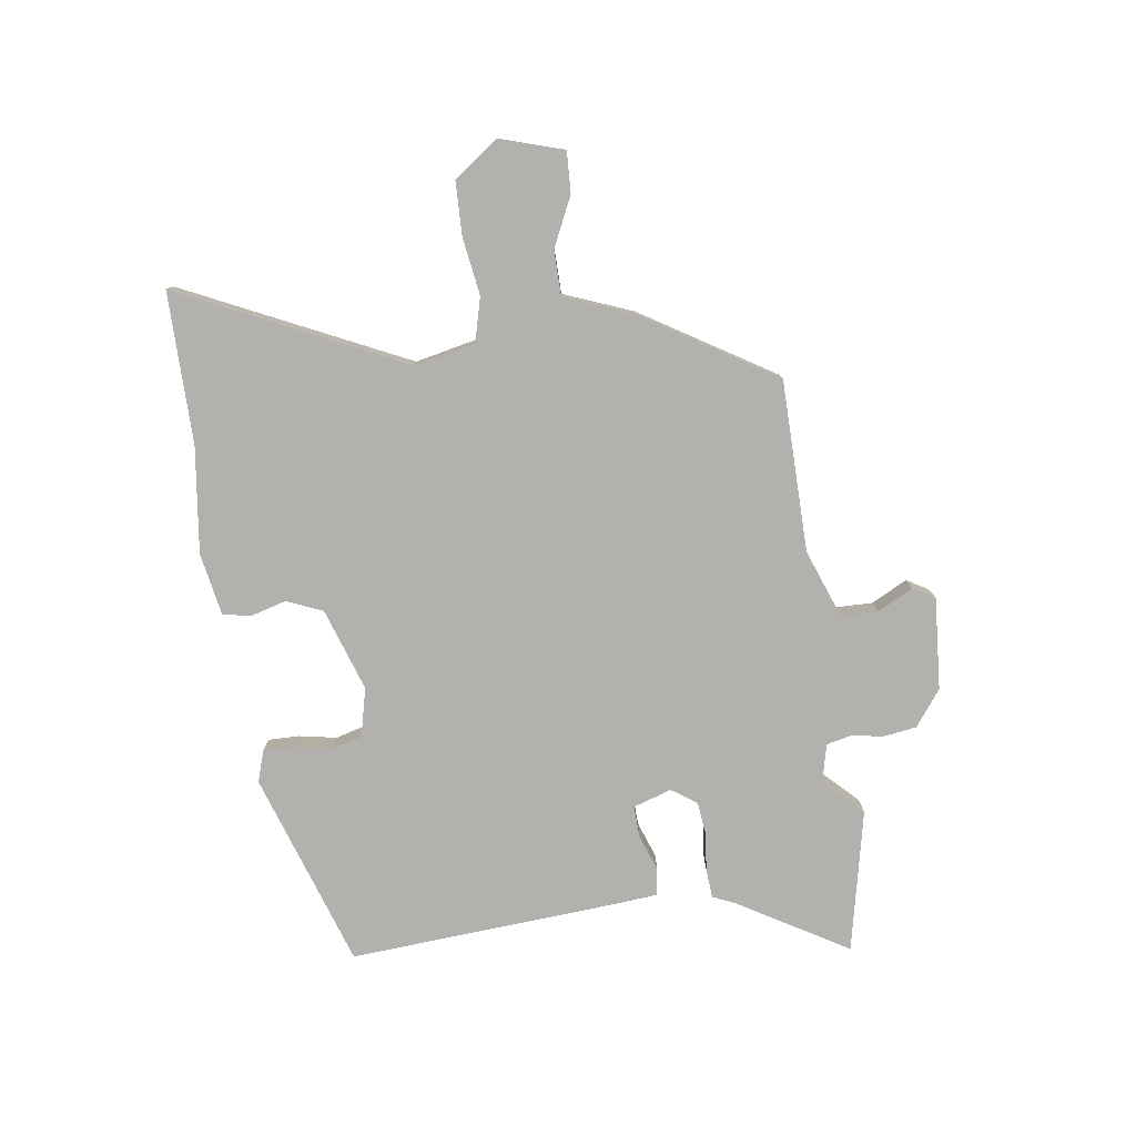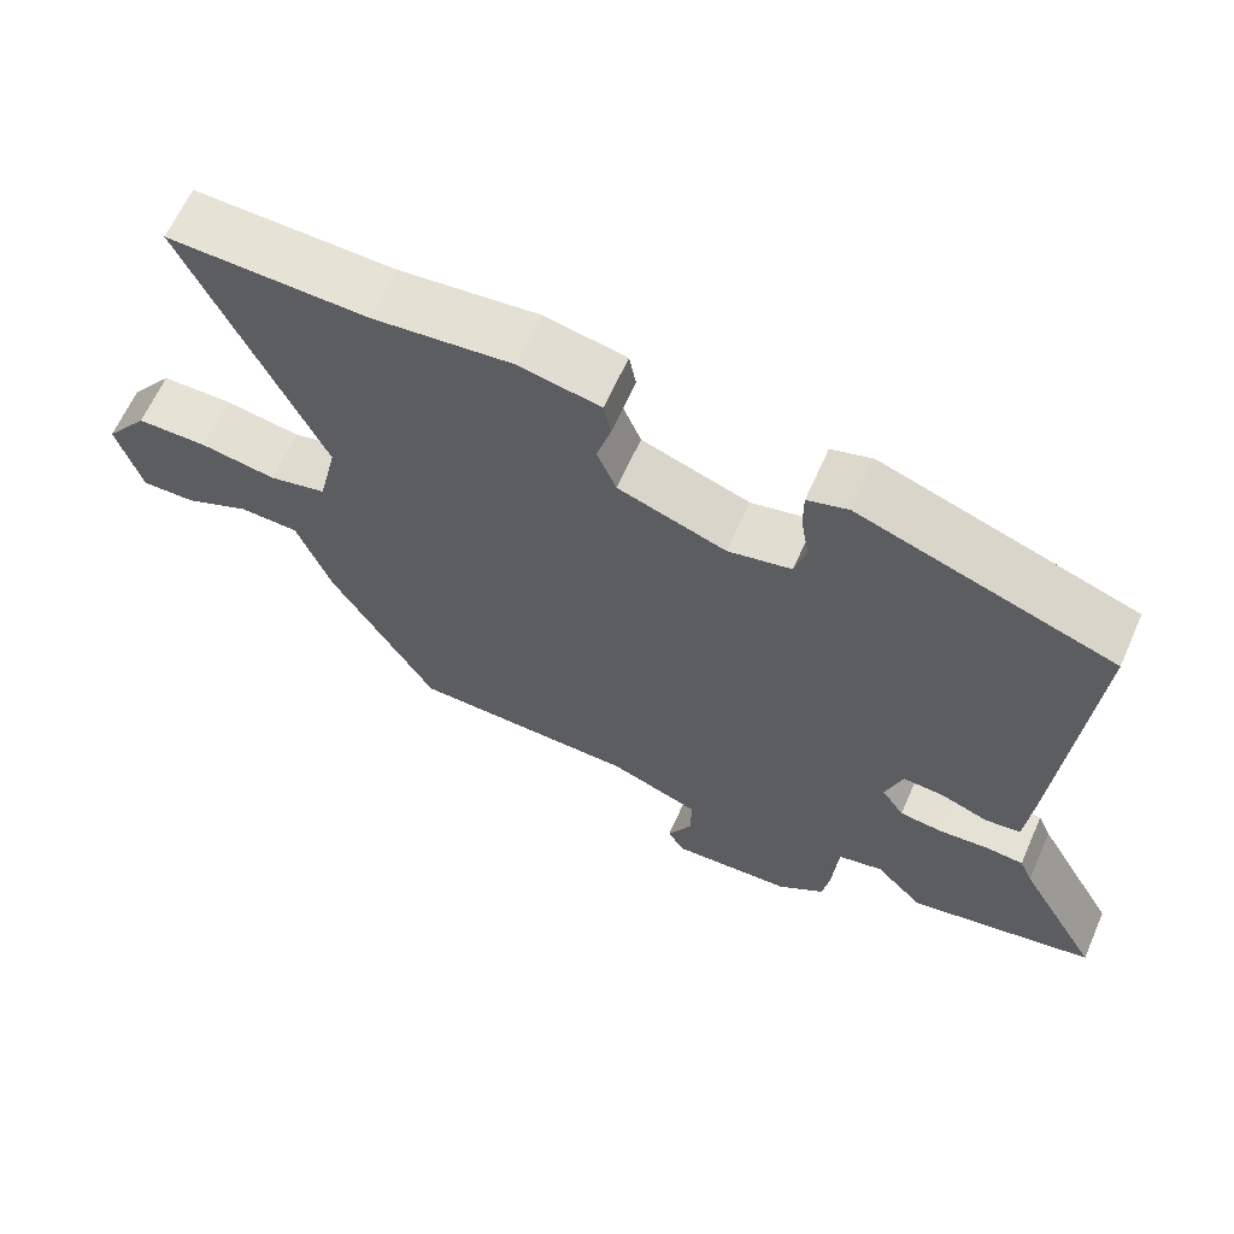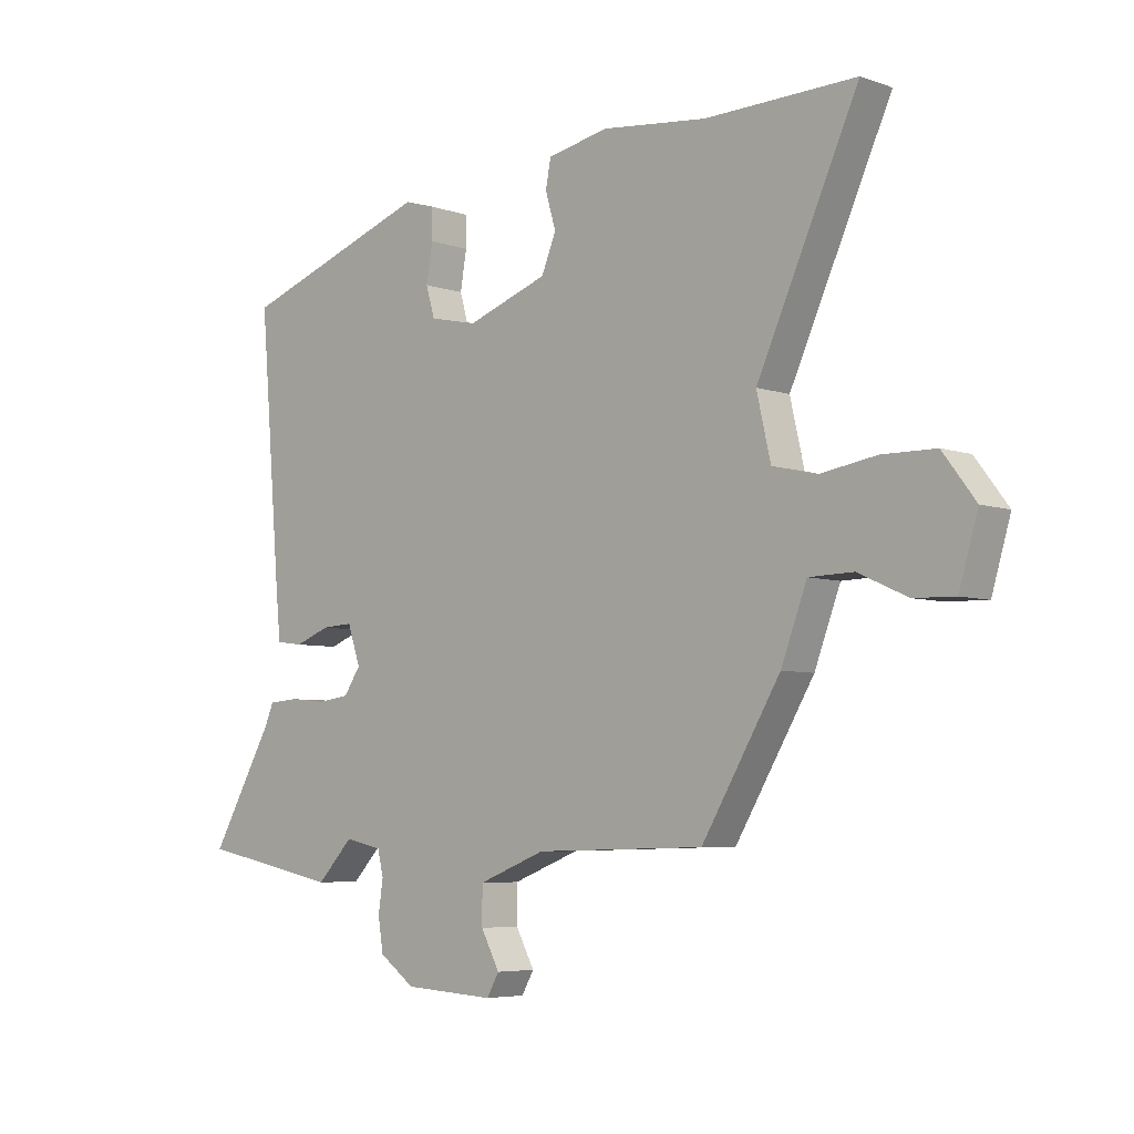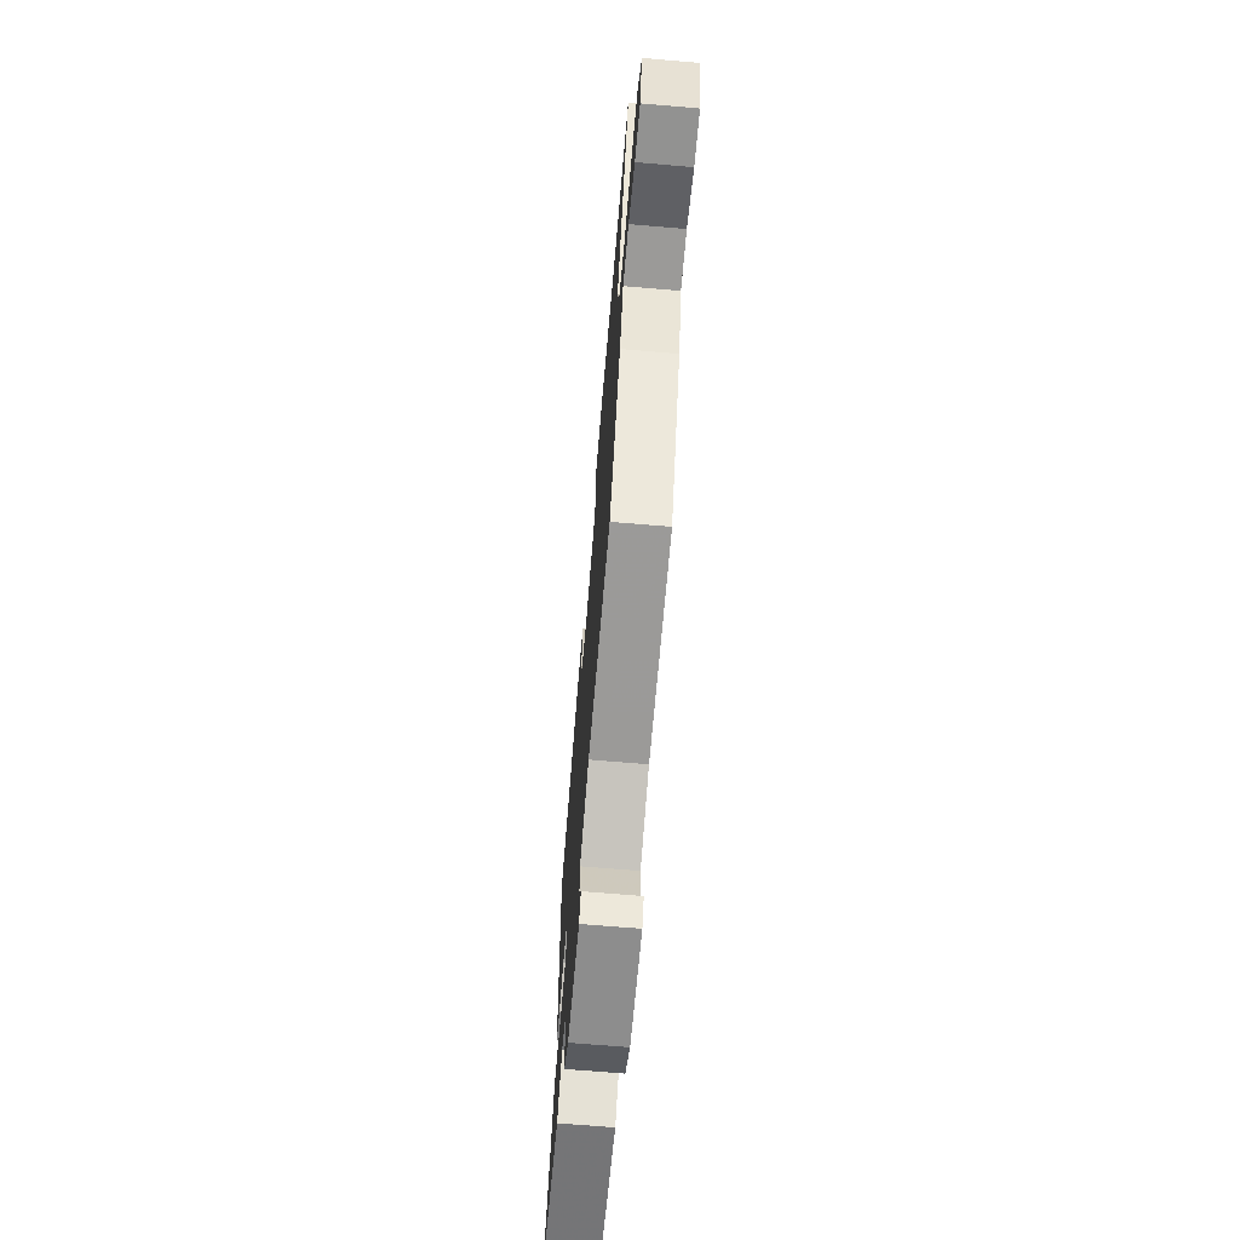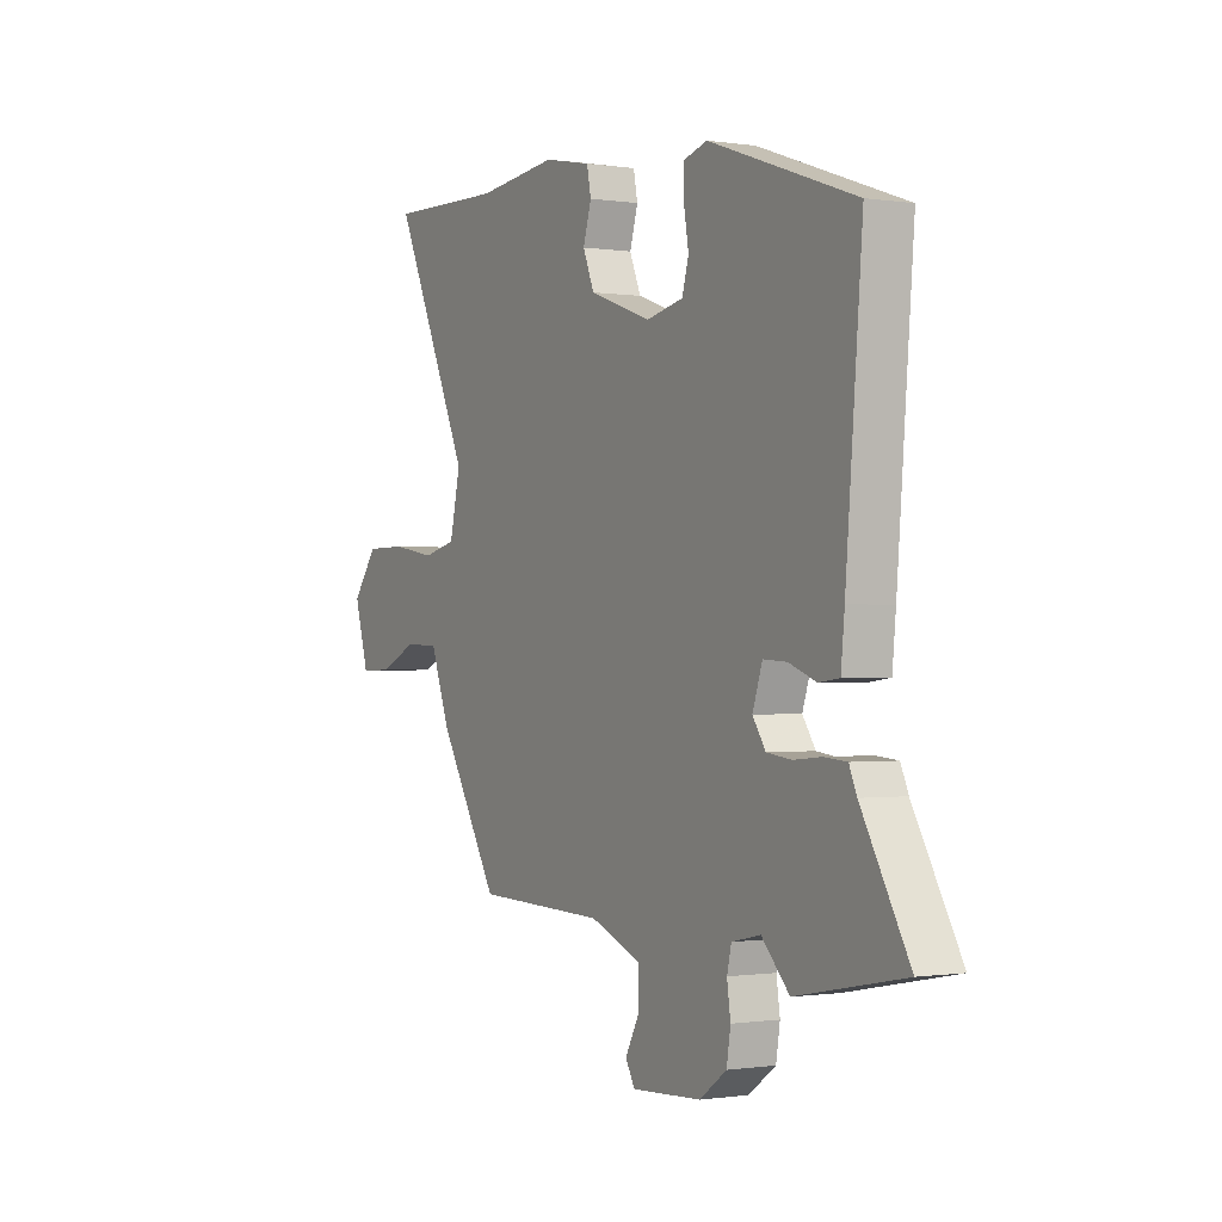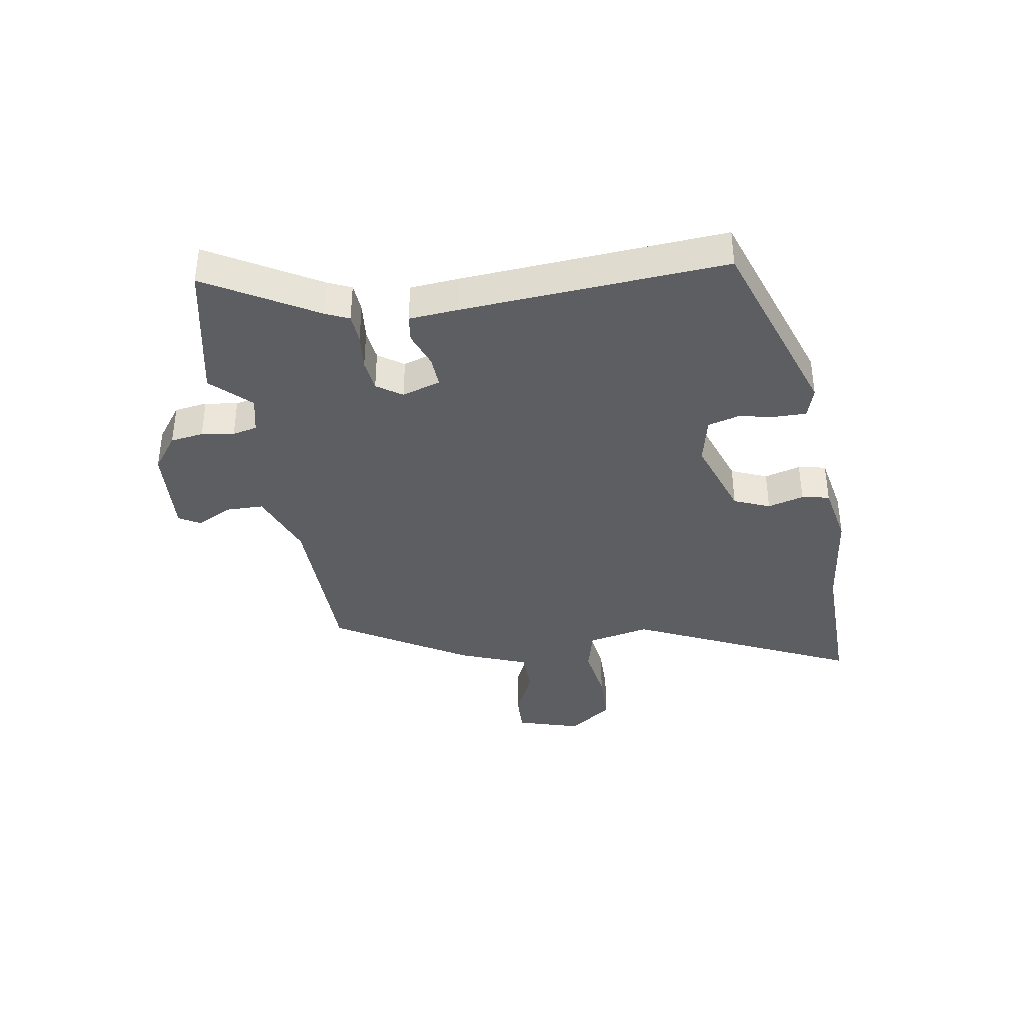
<metadata>
{"format":"obj","ext":"obj","renderer":"f3d","projection":"perspective","resolution":1024,"background":"white","views":[{"elev":-79.2,"azim":97.2,"up":"+Y"},{"elev":63.6,"azim":-156.1,"up":"+Z"},{"elev":-5.6,"azim":43.3,"up":"+Z"},{"elev":-67.9,"azim":85.1,"up":"+Z"},{"elev":-0.6,"azim":-119.8,"up":"+Z"},{"elev":-37.7,"azim":-81.2,"up":"+Y"}]}
</metadata>
<code>
v -0.501 0.07 0.366
v -0.173 0.07 0.481
v -0.12 0.07 0.465
v -0.12 0.07 0.413
v -0.131 0.07 0.349
v -0.116 0.07 0.297
v -0.034 0.07 0.279
v 0.105 0.07 0.328
v 0.13 0.07 0.389
v 0.112 0.07 0.45
v 0.121 0.07 0.497
v 0.226 0.07 0.518
v 0.406 0.07 0.498
v 0.664 0.07 0.504
v 0.491 0.07 0.124
v 0.515 0.07 0.019
v 0.589 0.07 0.001
v 0.687 0.07 0.017
v 0.778 0.07 0.016
v 0.834 0.07 -0.058
v 0.802 0.07 -0.167
v 0.732 0.07 -0.165
v 0.648 0.07 -0.127
v 0.572 0.07 -0.129
v 0.528 0.07 -0.246
v 0.394 0.07 -0.471
v 0.104 0.07 -0.479
v -0.011 0.07 -0.524
v -0.011 0.07 -0.587
v 0.021 0.07 -0.647
v 0 0.07 -0.684
v -0.156 0.07 -0.675
v -0.217 0.07 -0.631
v -0.226 0.07 -0.575
v -0.218 0.07 -0.52
v -0.228 0.07 -0.478
v -0.292 0.07 -0.464
v -0.354 0.07 -0.529
v -0.594 0.07 -0.481
v -0.488 0.07 -0.295
v -0.471 0.07 -0.256
v -0.421 0.07 -0.252
v -0.358 0.07 -0.258
v -0.303 0.07 -0.251
v -0.274 0.07 -0.208
v -0.296 0.07 -0.143
v -0.349 0.07 -0.146
v -0.41 0.07 -0.169
v -0.456 0.07 -0.163
v -0.464 0.07 -0.081
v -0.501 0 0.366
v -0.173 0 0.481
v -0.12 0 0.465
v -0.12 0 0.413
v -0.131 0 0.349
v -0.116 0 0.297
v -0.034 0 0.279
v 0.105 0 0.328
v 0.13 0 0.389
v 0.112 0 0.45
v 0.121 0 0.497
v 0.226 0 0.518
v 0.406 0 0.498
v 0.664 0 0.504
v 0.491 0 0.124
v 0.515 0 0.019
v 0.589 0 0.001
v 0.687 0 0.017
v 0.778 0 0.016
v 0.834 0 -0.058
v 0.802 0 -0.167
v 0.732 0 -0.165
v 0.648 0 -0.127
v 0.572 0 -0.129
v 0.528 0 -0.246
v 0.394 0 -0.471
v 0.104 0 -0.479
v -0.011 0 -0.524
v -0.011 0 -0.587
v 0.021 0 -0.647
v 0 0 -0.684
v -0.156 0 -0.675
v -0.217 0 -0.631
v -0.226 0 -0.575
v -0.218 0 -0.52
v -0.228 0 -0.478
v -0.292 0 -0.464
v -0.354 0 -0.529
v -0.594 0 -0.481
v -0.488 0 -0.295
v -0.471 0 -0.256
v -0.421 0 -0.252
v -0.358 0 -0.258
v -0.303 0 -0.251
v -0.274 0 -0.208
v -0.296 0 -0.143
v -0.349 0 -0.146
v -0.41 0 -0.169
v -0.456 0 -0.163
v -0.464 0 -0.081
f 47 48 49 50
f 46 47 50 1
f 40 41 42 43
f 40 43 44
f 37 38 39 40
f 36 37 40 44
f 32 33 34 35
f 32 35 36
f 29 30 31 32
f 28 29 32 36
f 27 28 36 44
f 24 25 26 27
f 20 21 22 23
f 20 23 24
f 17 18 19 20
f 17 20 24
f 16 17 24 27
f 13 14 15
f 11 12 13 15
f 9 10 11 15
f 8 9 15 16
f 7 8 16 27
f 2 3 4 5
f 46 1 2 5
f 45 46 5 6
f 27 44 45
f 6 7 27 45
f 100 99 98 97
f 51 100 97 96
f 93 92 91 90
f 94 93 90
f 90 89 88 87
f 94 90 87 86
f 85 84 83 82
f 86 85 82
f 82 81 80 79
f 86 82 79 78
f 94 86 78 77
f 77 76 75 74
f 73 72 71 70
f 74 73 70
f 70 69 68 67
f 74 70 67
f 77 74 67 66
f 65 64 63
f 65 63 62 61
f 65 61 60 59
f 66 65 59 58
f 77 66 58 57
f 55 54 53 52
f 55 52 51 96
f 56 55 96 95
f 95 94 77
f 95 77 57 56
f 1 51 52 2
f 2 52 53 3
f 3 53 54 4
f 4 54 55 5
f 5 55 56 6
f 6 56 57 7
f 7 57 58 8
f 8 58 59 9
f 9 59 60 10
f 10 60 61 11
f 11 61 62 12
f 12 62 63 13
f 13 63 64 14
f 14 64 65 15
f 15 65 66 16
f 16 66 67 17
f 17 67 68 18
f 18 68 69 19
f 19 69 70 20
f 20 70 71 21
f 21 71 72 22
f 22 72 73 23
f 23 73 74 24
f 24 74 75 25
f 25 75 76 26
f 26 76 77 27
f 27 77 78 28
f 28 78 79 29
f 29 79 80 30
f 30 80 81 31
f 31 81 82 32
f 32 82 83 33
f 33 83 84 34
f 34 84 85 35
f 35 85 86 36
f 36 86 87 37
f 37 87 88 38
f 38 88 89 39
f 39 89 90 40
f 40 90 91 41
f 41 91 92 42
f 42 92 93 43
f 43 93 94 44
f 44 94 95 45
f 45 95 96 46
f 46 96 97 47
f 47 97 98 48
f 48 98 99 49
f 49 99 100 50
f 50 100 51 1

</code>
